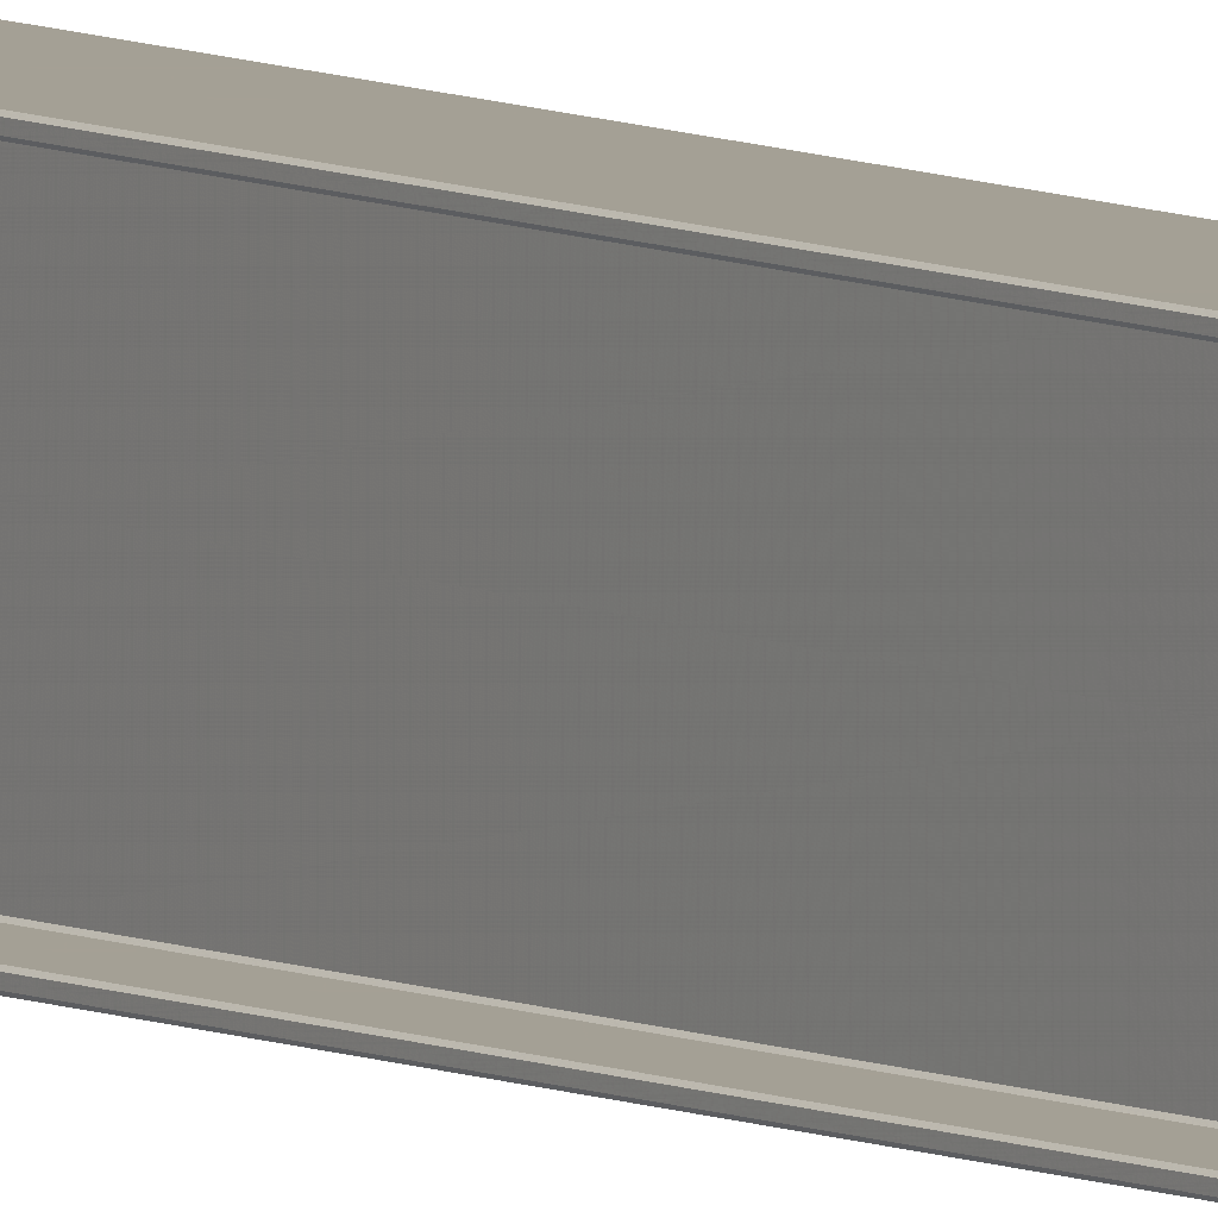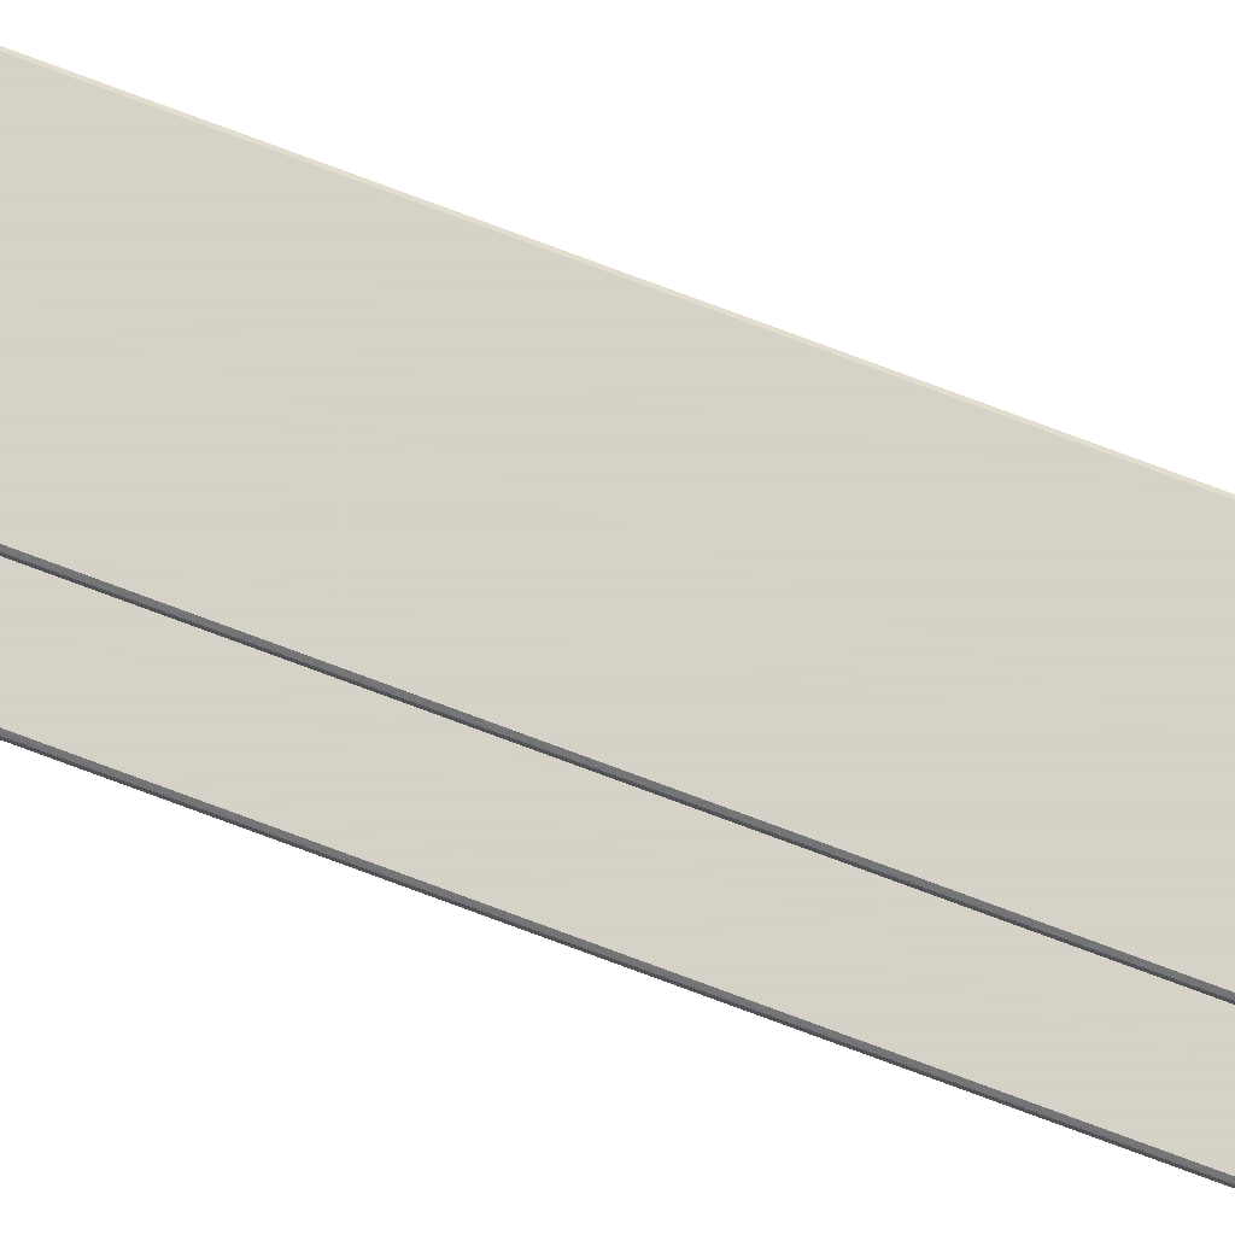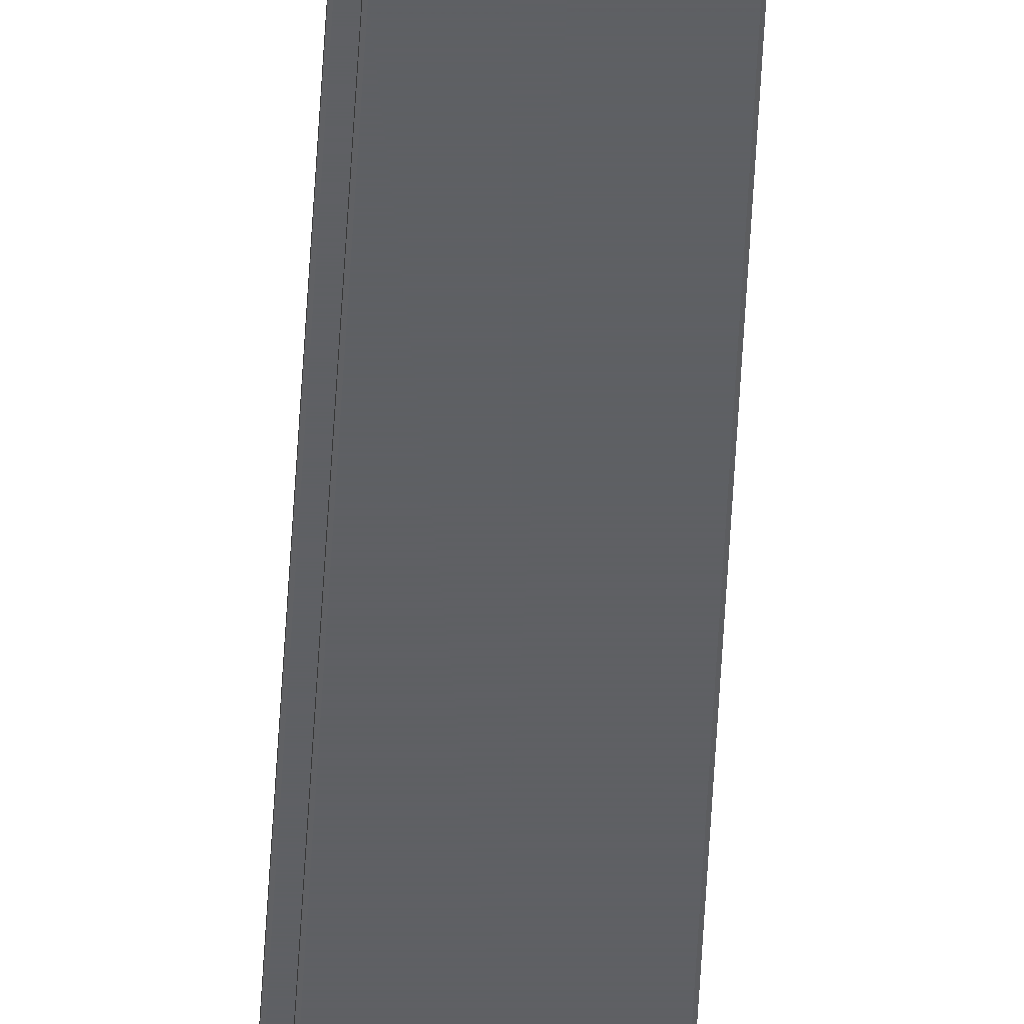
<metadata>
{"format":"obj","ext":"obj","renderer":"f3d","projection":"perspective","resolution":1024,"background":"white","views":[{"elev":5.8,"azim":148.9,"up":"+Y"},{"elev":77.8,"azim":110.4,"up":"+Y"},{"elev":-42.9,"azim":177.4,"up":"+Y"}]}
</metadata>
<code>
v -0.1108 0.139 -14.51
v -0.1108 0.136 -14.51
v -0.1098 0.135 -14.51
v -0.07678 0.135 -14.51
v -0.07578 0.134 -14.51
v -0.07578 0.006 -14.51
v -0.07678 0.005 -14.51
v -0.1098 0.005 -14.51
v -0.1108 0.004 -14.51
v -0.1108 0.001 -14.51
v -0.1098 0 -14.51
v -0.03678 0 -14.51
v -0.03578 0.001 -14.51
v -0.03578 0.004 -14.51
v -0.03678 0.005 -14.51
v -0.06978 0.005 -14.51
v -0.07078 0.006 -14.51
v -0.07078 0.134 -14.51
v -0.06978 0.135 -14.51
v -0.03678 0.135 -14.51
v -0.03578 0.136 -14.51
v -0.03578 0.139 -14.51
v -0.03678 0.14 -14.51
v -0.1098 0.14 -14.51
v -0.1108 0.139 14.5
v -0.1108 0.136 14.5
v -0.1098 0.135 14.5
v -0.07678 0.135 14.5
v -0.07578 0.134 14.5
v -0.07578 0.006 14.5
v -0.07678 0.005 14.5
v -0.1098 0.005 14.5
v -0.1108 0.004 14.5
v -0.1108 0.001 14.5
v -0.1098 0 14.5
v -0.03678 0 14.5
v -0.03578 0.001 14.5
v -0.03578 0.004 14.5
v -0.03678 0.005 14.5
v -0.06978 0.005 14.5
v -0.07078 0.006 14.5
v -0.07078 0.134 14.5
v -0.06978 0.135 14.5
v -0.03678 0.135 14.5
v -0.03578 0.136 14.5
v -0.03578 0.139 14.5
v -0.03678 0.14 14.5
v -0.1098 0.14 14.5
f 1 2 26
f 26 25 1
f 2 3 27
f 27 26 2
f 3 4 28
f 28 27 3
f 4 5 29
f 29 28 4
f 5 6 30
f 30 29 5
f 6 7 31
f 31 30 6
f 7 8 32
f 32 31 7
f 8 9 33
f 33 32 8
f 9 10 34
f 34 33 9
f 10 11 35
f 35 34 10
f 11 12 36
f 36 35 11
f 12 13 37
f 37 36 12
f 13 14 38
f 38 37 13
f 14 15 39
f 39 38 14
f 15 16 40
f 40 39 15
f 16 17 41
f 41 40 16
f 17 18 42
f 42 41 17
f 18 19 43
f 43 42 18
f 19 20 44
f 44 43 19
f 20 21 45
f 45 44 20
f 21 22 46
f 46 45 21
f 22 23 47
f 47 46 22
f 23 24 48
f 48 47 23
f 24 1 25
f 25 48 24
f 16 15 14
f 16 14 13
f 16 13 12
f 16 12 11
f 16 11 10
f 16 10 9
f 9 8 7
f 16 9 7
f 1 24 23
f 2 1 23
f 3 2 23
f 4 3 23
f 4 23 22
f 4 22 21
f 21 20 19
f 4 21 19
f 5 4 19
f 5 19 18
f 5 18 17
f 6 5 17
f 7 6 17
f 16 7 17
f 47 48 25
f 47 25 26
f 47 26 27
f 47 27 28
f 31 32 33
f 38 39 40
f 37 38 40
f 36 37 40
f 35 36 40
f 34 35 40
f 33 34 40
f 31 33 40
f 31 40 41
f 30 31 41
f 29 30 41
f 29 41 42
f 29 42 43
f 28 29 43
f 43 44 45
f 28 43 45
f 28 45 46
f 47 28 46

</code>
